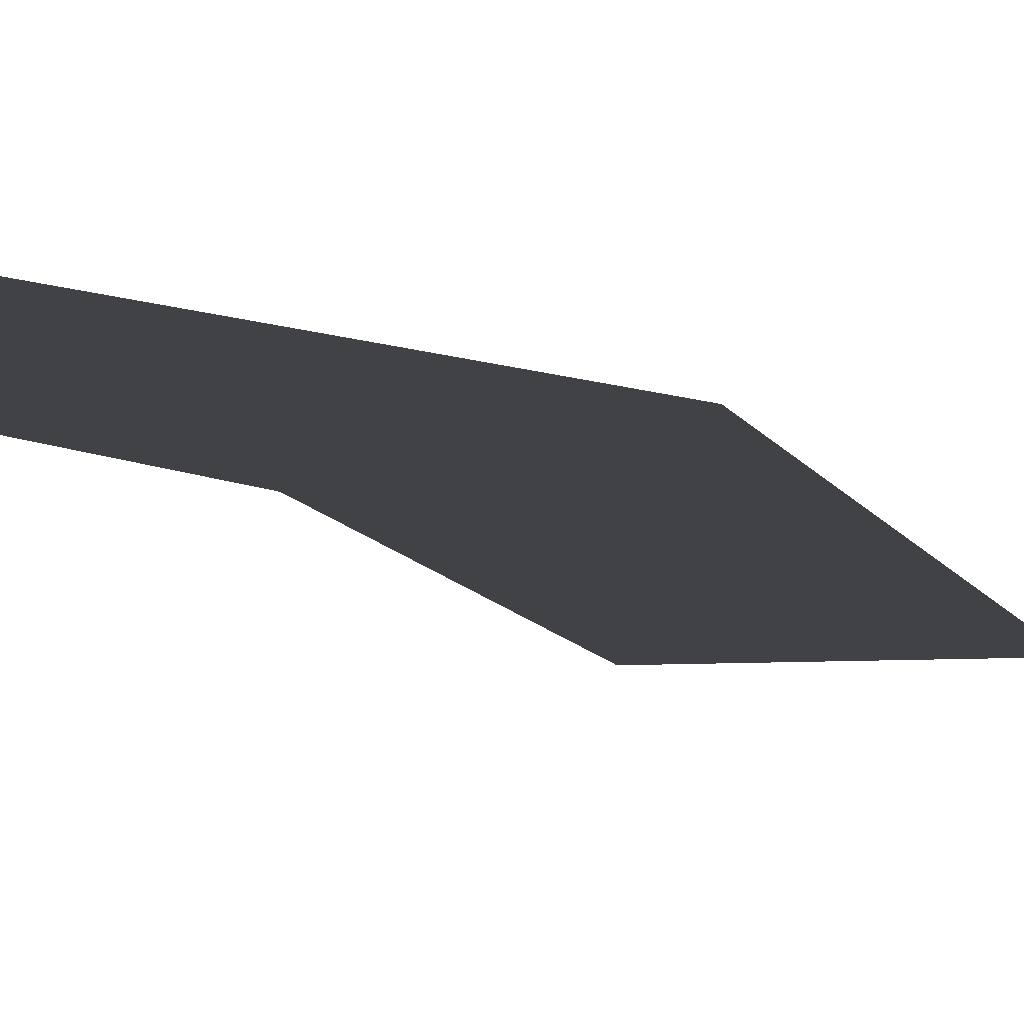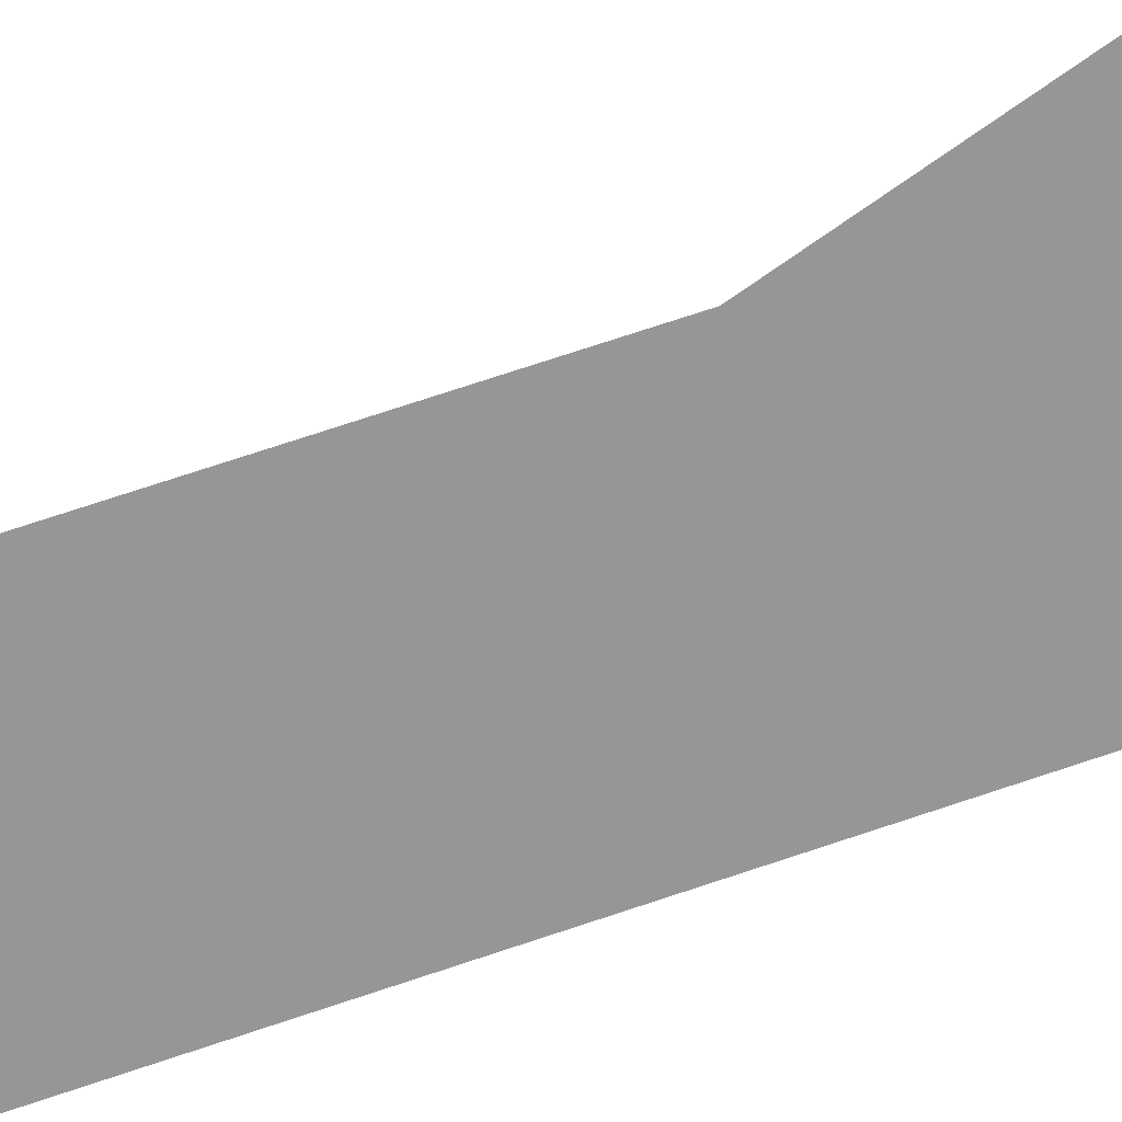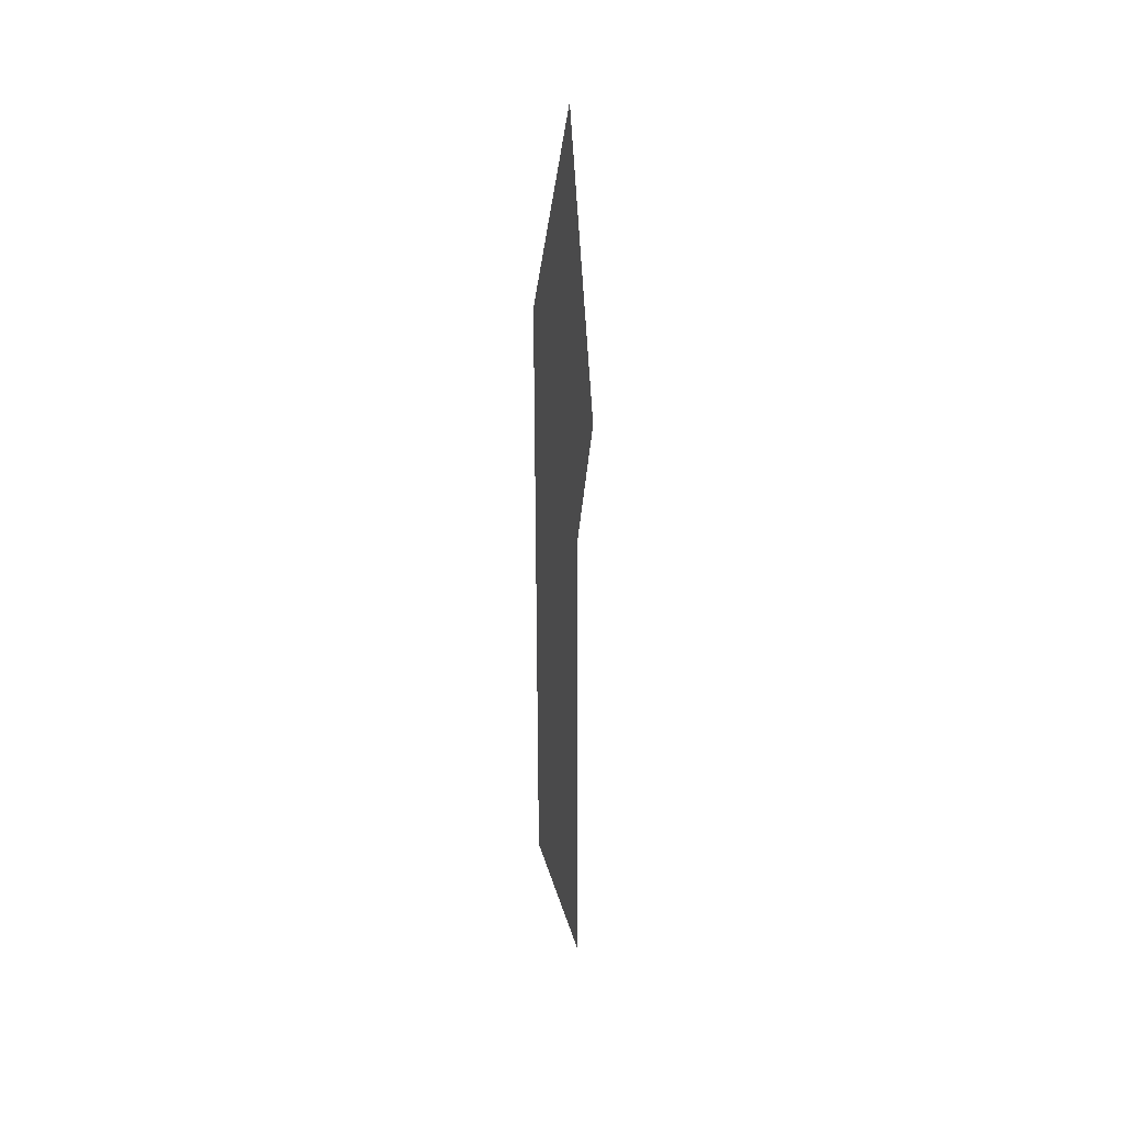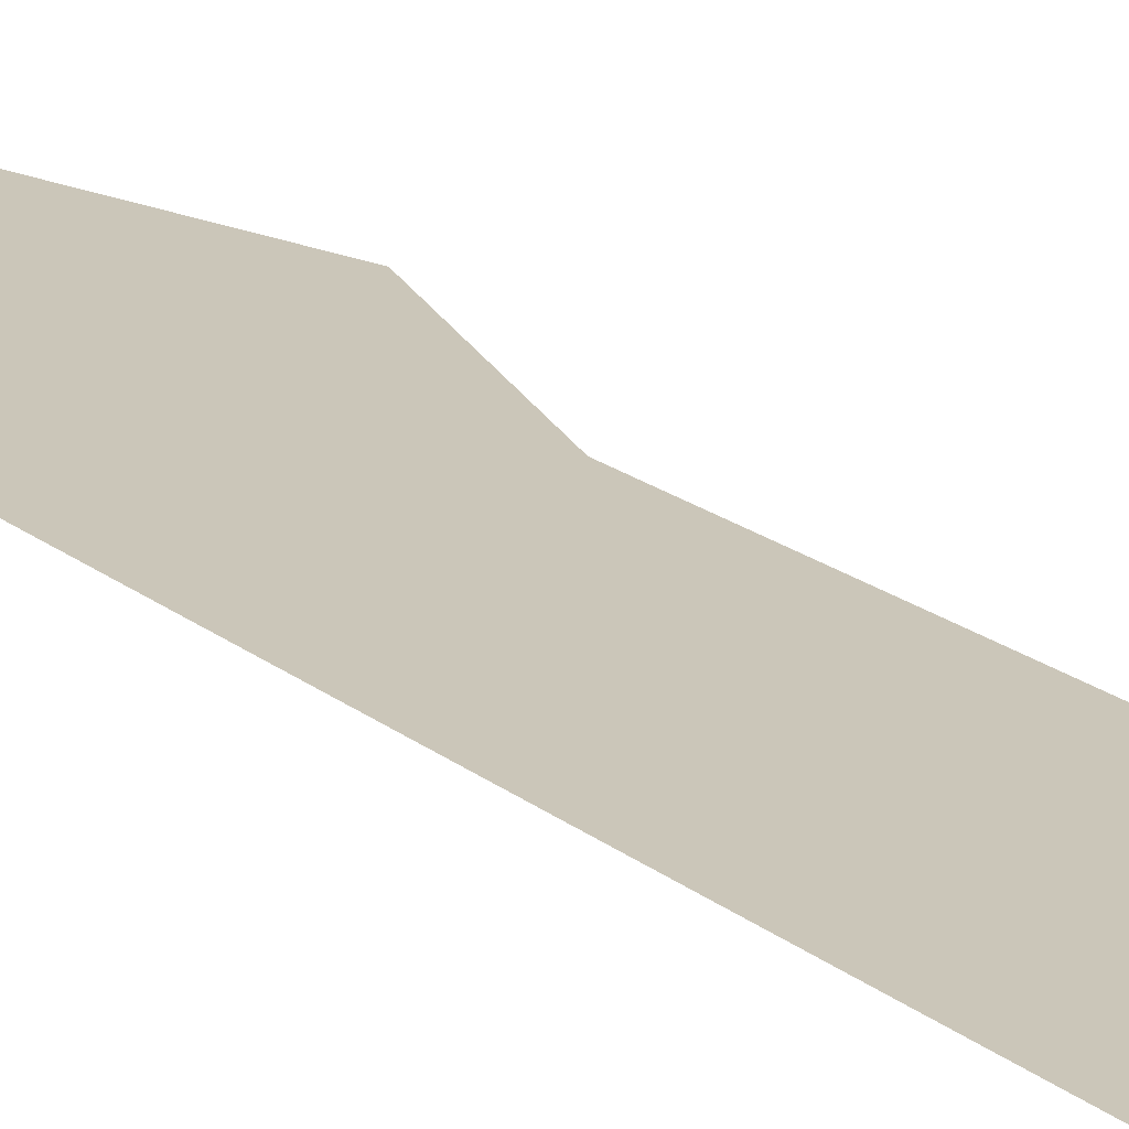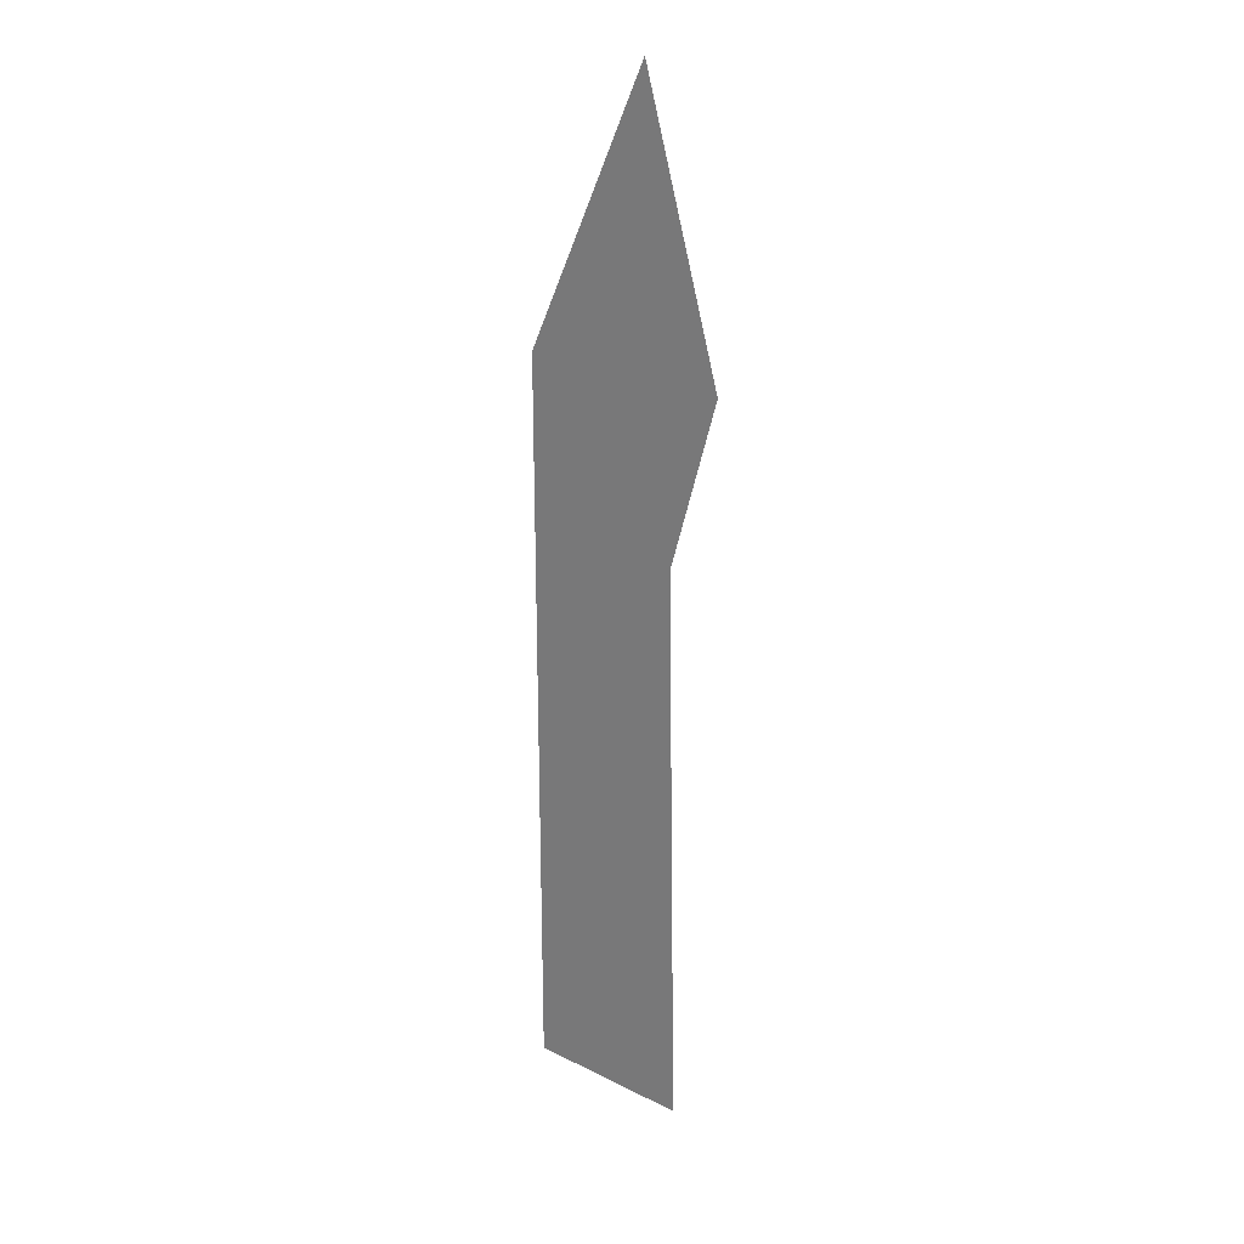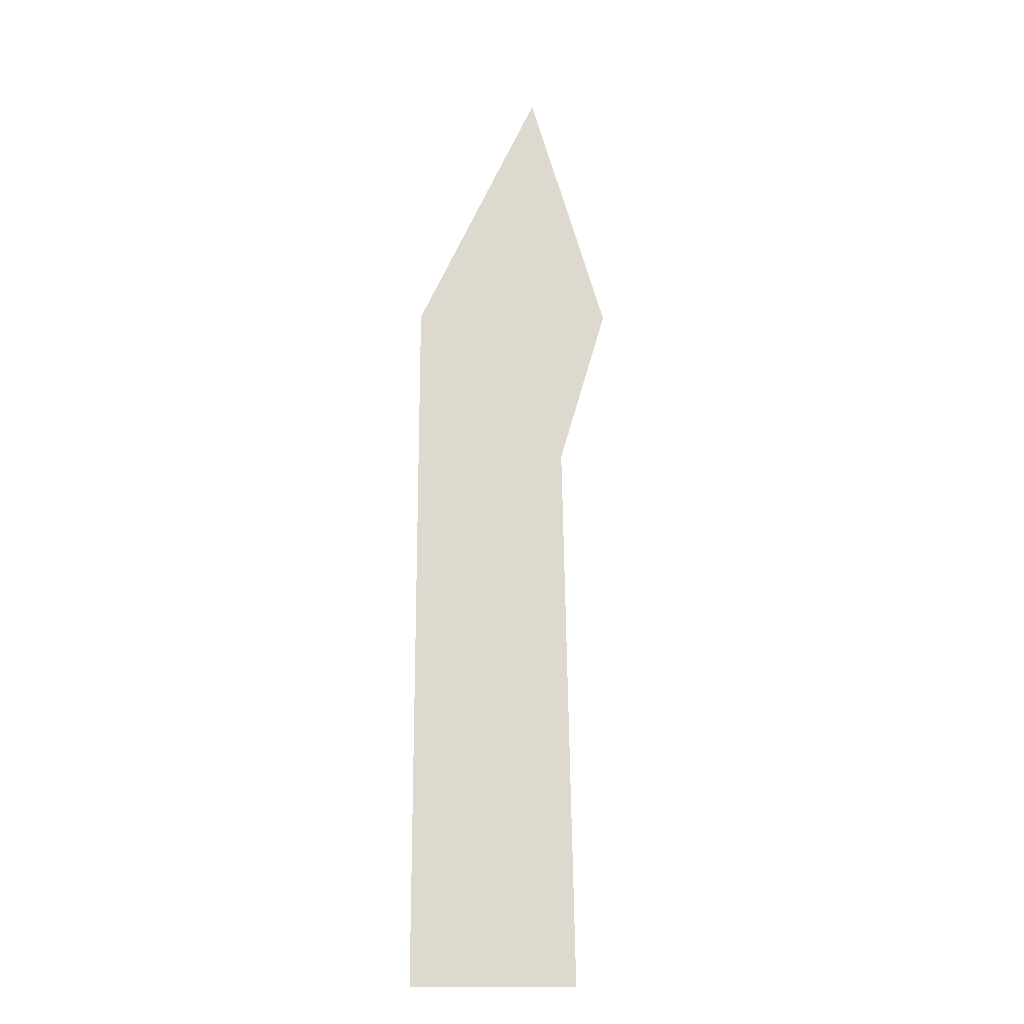
<metadata>
{"format":"obj","ext":"obj","renderer":"f3d","projection":"perspective","resolution":1024,"background":"white","views":[{"elev":-6.4,"azim":-168.3,"up":"+Z"},{"elev":-67.7,"azim":109.7,"up":"+Z"},{"elev":37.9,"azim":74.5,"up":"+Y"},{"elev":20.9,"azim":-35.9,"up":"+Z"},{"elev":23.8,"azim":39.5,"up":"+Y"},{"elev":-18.2,"azim":-0.1,"up":"+Y"}]}
</metadata>
<code>
g sbg_desert_nm_crane05_ani
v -2.029 17.71 0.0001207
v 2.97 17.68 0.0001239
v 1.047 24.26 0.0001205
v 1.789 13.62 0.0001245
v -2.029 -0.1264 0.0001265
v 2.04 -0.1264 0.0001291
g sbg_desert_nm_crane05_ani_0
f 3 2 1
f 2 4 1
f 4 5 1
f 6 5 4

</code>
